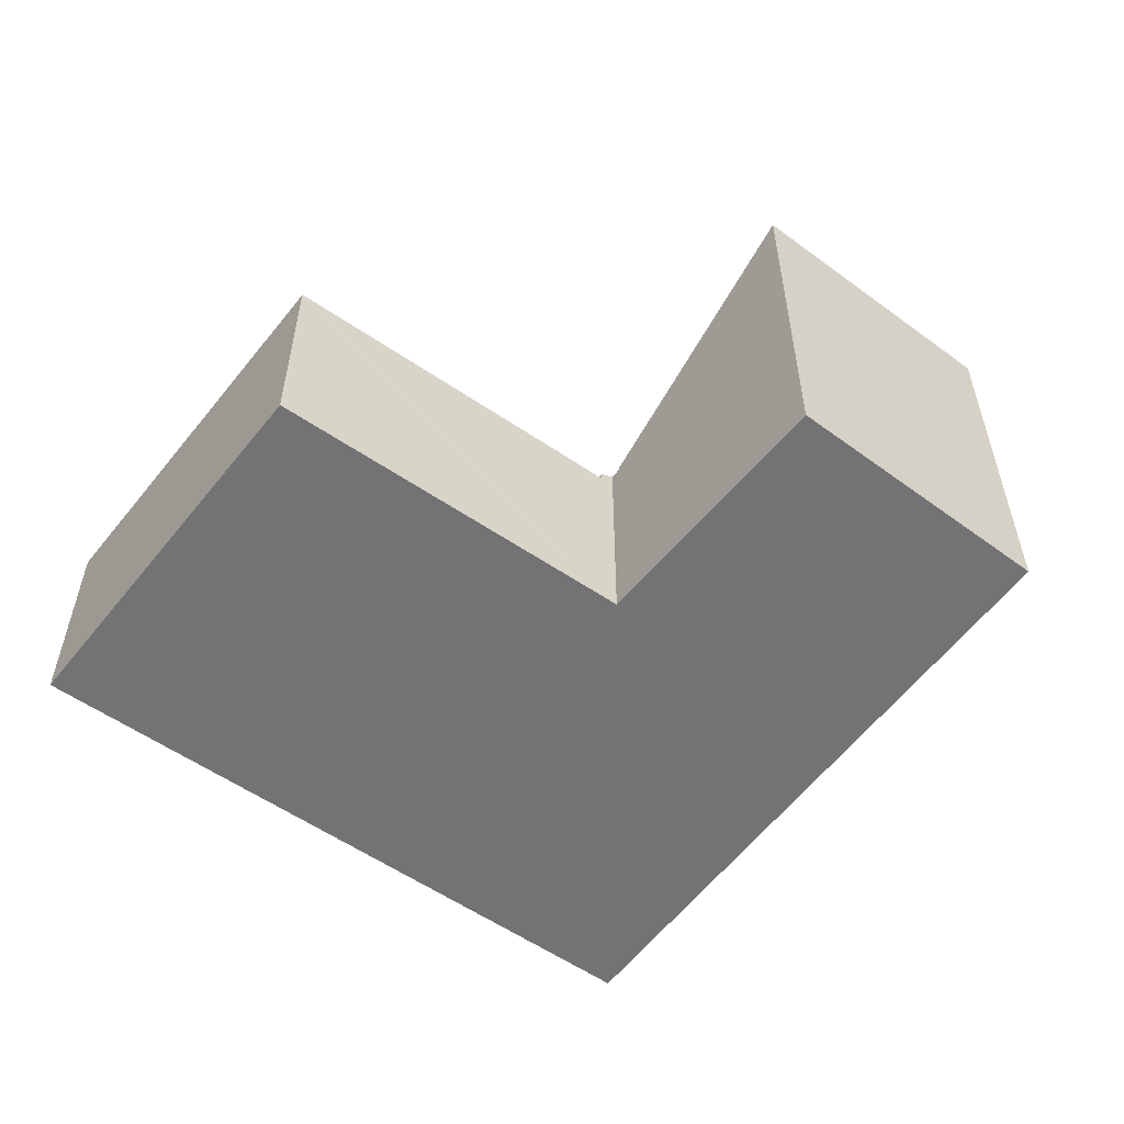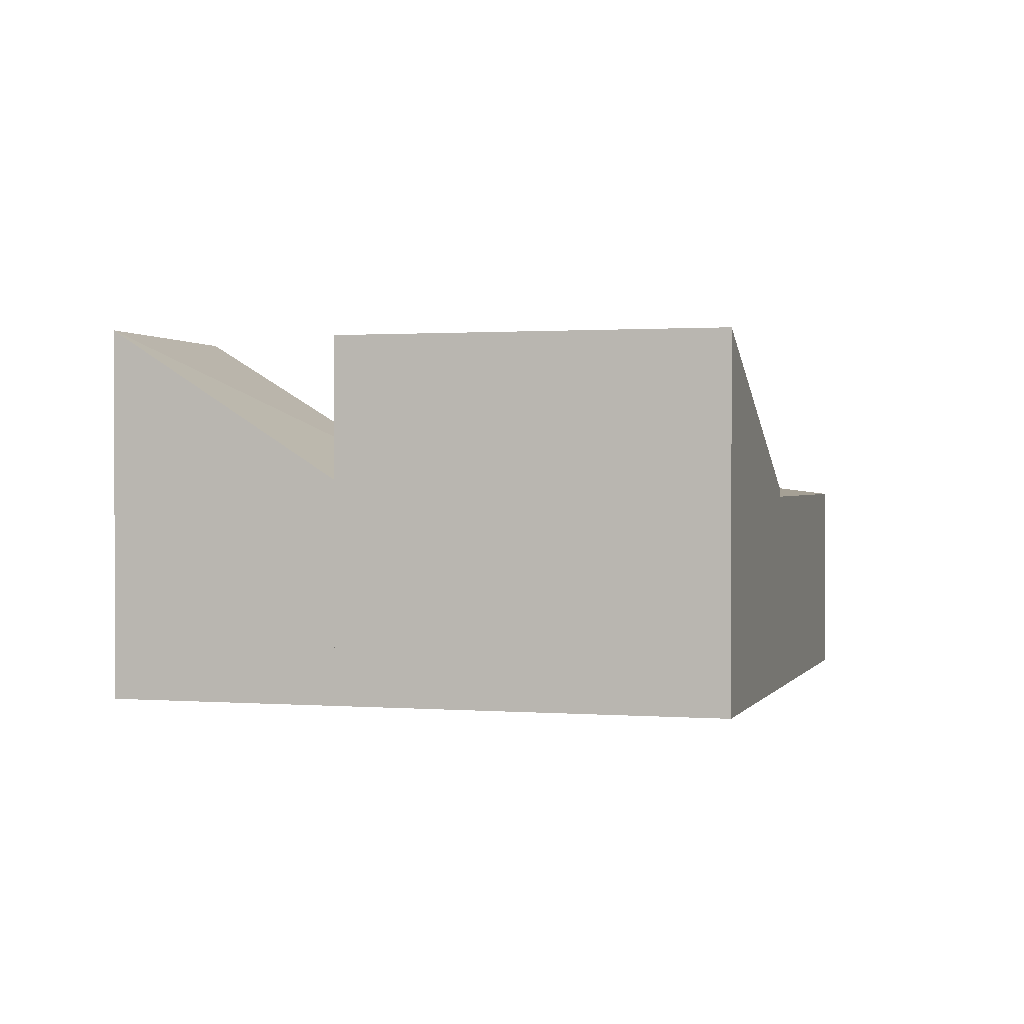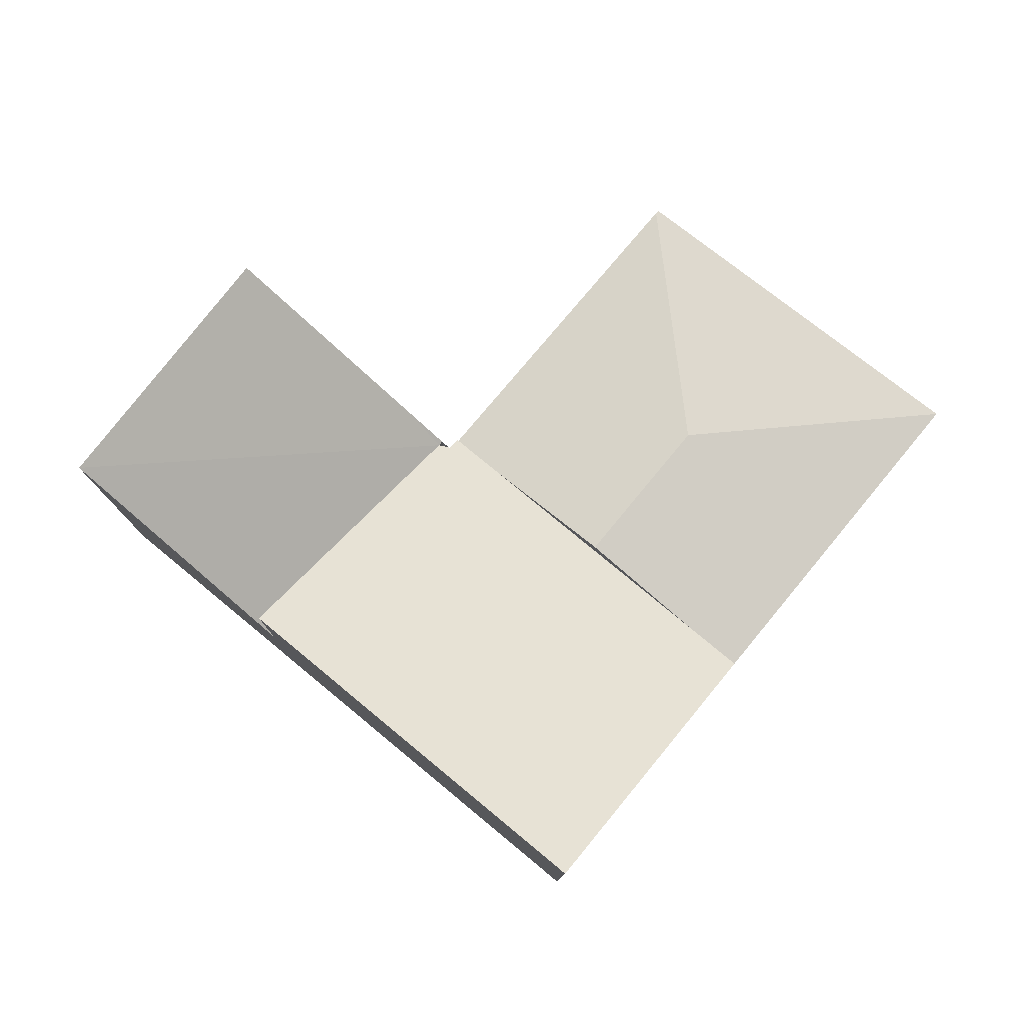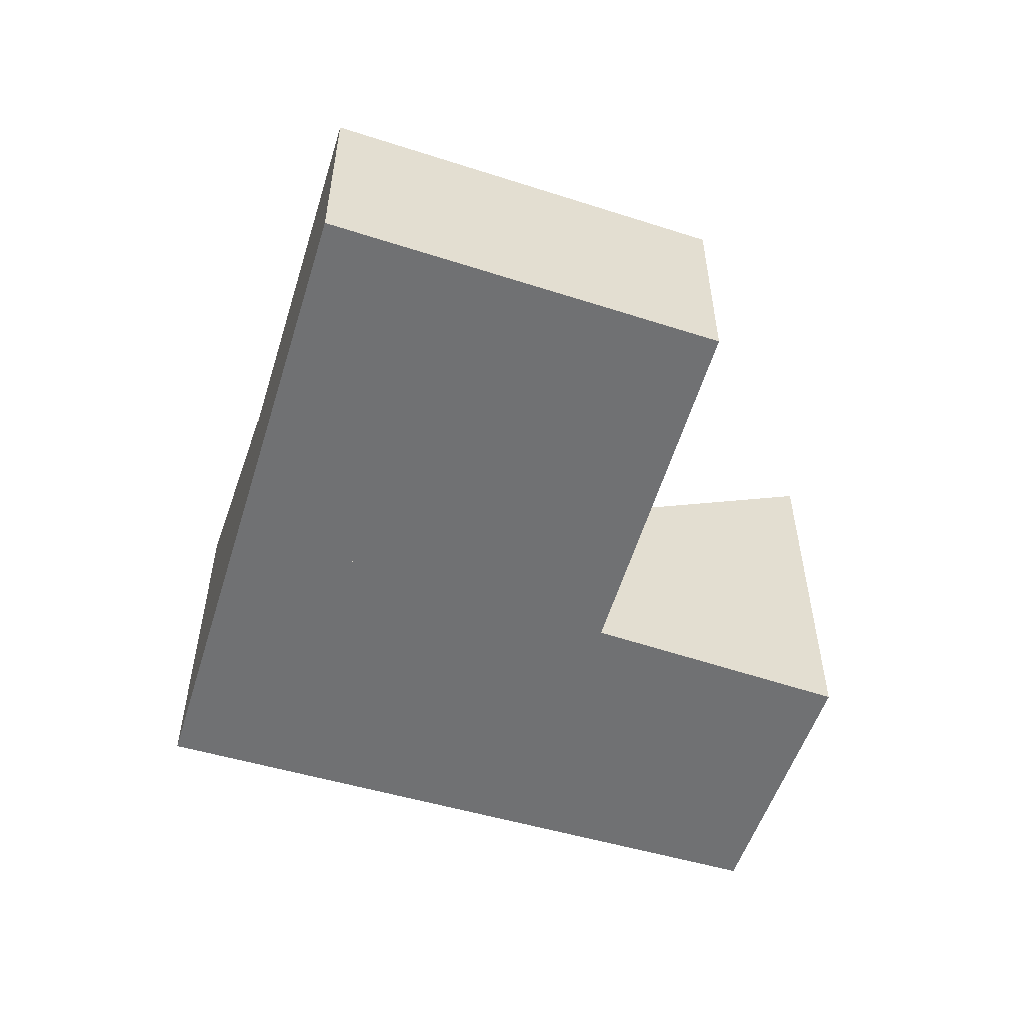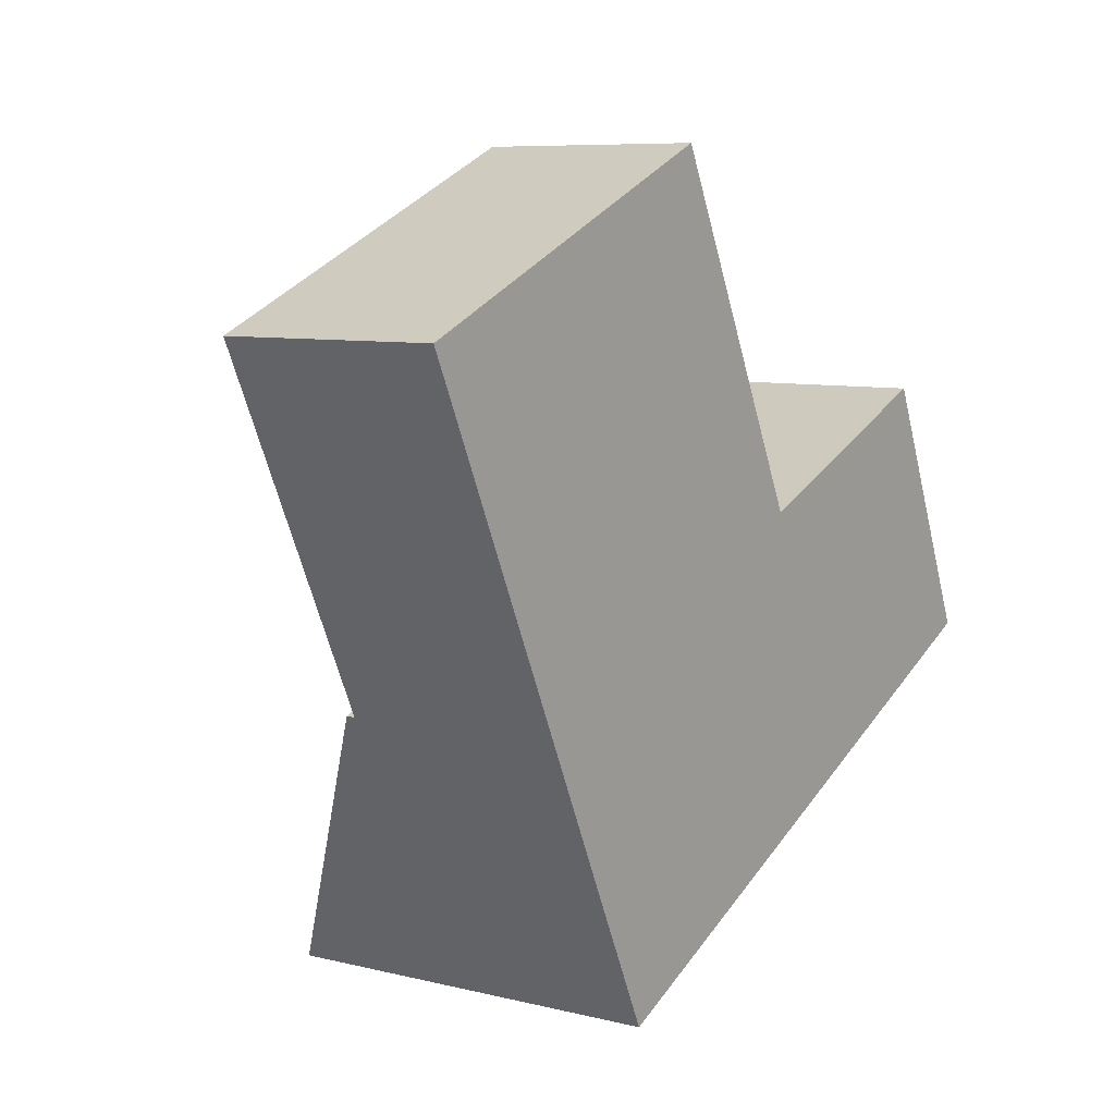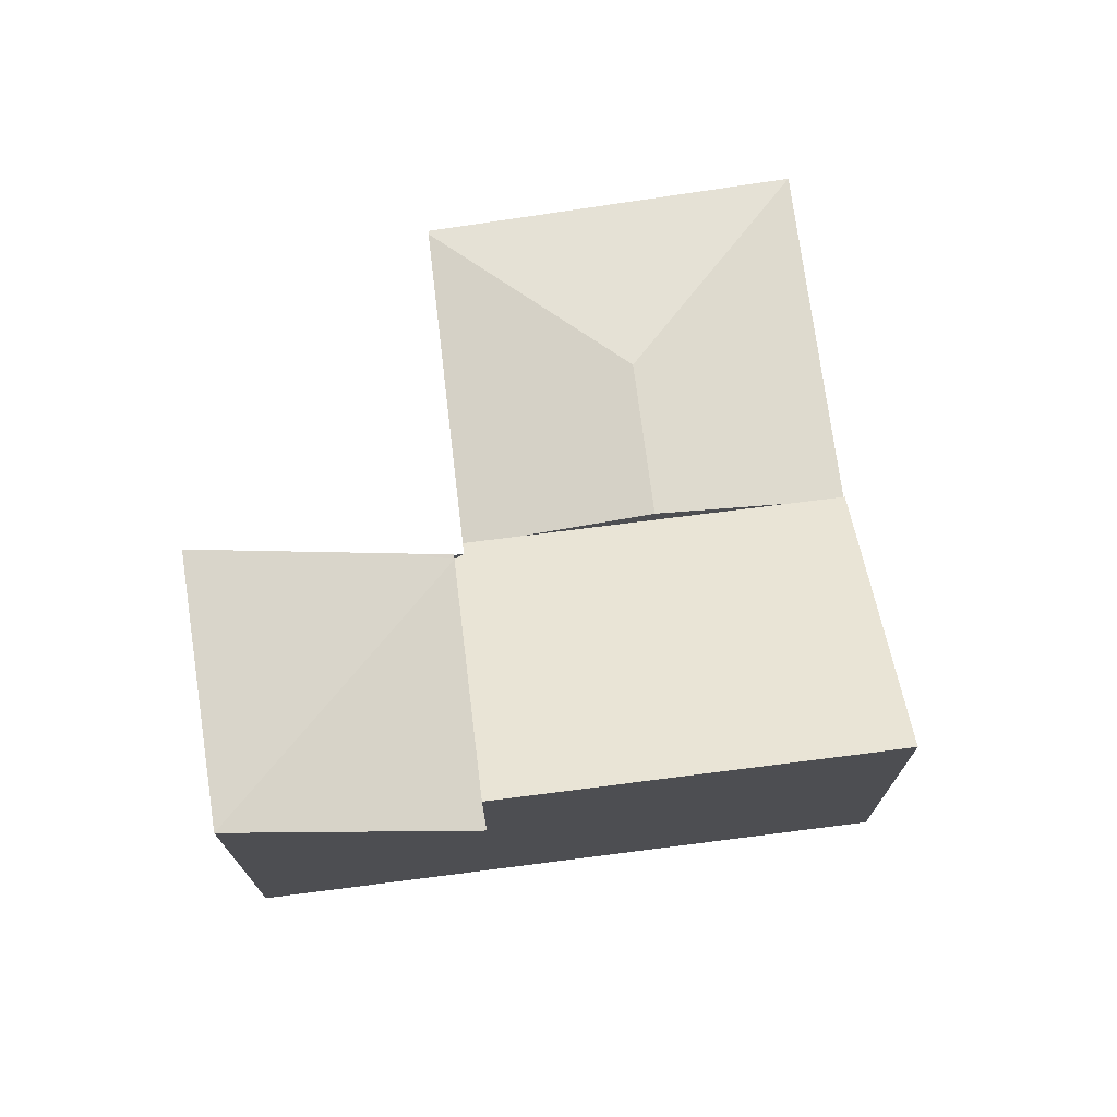
<metadata>
{"format":"obj","ext":"obj","renderer":"f3d","projection":"perspective","resolution":1024,"background":"white","views":[{"elev":-56.0,"azim":28.6,"up":"+Y"},{"elev":1.0,"azim":170.9,"up":"+Y"},{"elev":78.8,"azim":-165.7,"up":"+Y"},{"elev":-55.2,"azim":-42.2,"up":"+Y"},{"elev":7.7,"azim":-55.1,"up":"+Z"},{"elev":72.8,"azim":147.5,"up":"+Y"}]}
</metadata>
<code>
v  5.934 2.661 -1.62
v  5.535 2.38 -1.846
v  5.511 2.38 -1.796
v  7.94 3.999 -0.785
v  9.08 3.999 -3.394
v  6.777 2.38 -4.48
v  6.777 2.743e-16 -4.48
v  5.535 1.13e-16 -1.846
v  5.511 1.1e-16 -1.796
v  7.94 4.807e-17 -0.785
v  5.934 9.92e-17 -1.62
v  9.08 2.078e-16 -3.394
v  2.769 2.489 -1.044
v  4.807 2.275 -1.967
v  3.496 2.489 -2.585
v  5.353 2.186 -1.71
v  3.762 2.191 1.586
v  2.185 2.275 -3.203
v  1.633 2.185 -3.463
v  0 2.185 1.338e-16
v  3.744 2.185 1.622
v  5.353 1.047e-16 -1.71
v  3.762 -9.711e-17 1.586
v  3.744 -9.932e-17 1.622
v  4.807 1.204e-16 -1.967
v  3.496 1.583e-16 -2.585
v  2.185 1.961e-16 -3.203
v  1.633 2.12e-16 -3.463
v  0 0 0
v  2.961 3.9 -6.279
v  6.777 3.9 -4.48
v  5.414 2.349 -1.837
v  5.353 2.275 -1.71
v  3.496 2.275 -2.585
v  1.633 2.275 -3.463
v  5.511 2.352 -1.796
v  5.414 1.125e-16 -1.837
v  2.961 3.845e-16 -6.279
g defaultobject
f 1 2 3
f 2 1 4
f 2 4 5
f 2 5 6
f 7 2 6
f 2 7 8
f 2 8 3
f 3 8 9
f 1 10 4
f 10 1 3
f 10 3 9
f 10 9 11
f 10 5 4
f 5 10 12
f 12 6 5
f 6 12 7
f 8 11 9
f 11 8 7
f 11 7 10
f 10 7 12
f 13 14 15
f 14 13 16
f 16 13 17
f 18 13 15
f 13 18 19
f 13 19 20
f 21 13 20
f 13 21 17
f 17 22 16
f 22 17 21
f 22 21 23
f 23 21 24
f 22 14 16
f 14 22 15
f 15 22 18
f 18 22 25
f 18 25 26
f 18 26 19
f 19 26 27
f 19 27 28
f 28 20 19
f 20 28 29
f 29 21 20
f 21 29 24
f 29 23 24
f 23 29 22
f 22 29 25
f 25 29 26
f 26 29 28
f 26 28 27
f 30 2 31
f 2 30 32
f 32 30 33
f 33 30 14
f 14 30 34
f 34 30 18
f 18 30 35
f 28 18 35
f 18 28 34
f 34 28 14
f 14 28 33
f 33 28 22
f 22 28 27
f 22 27 26
f 22 26 25
f 32 9 36
f 9 32 37
f 33 37 32
f 37 33 22
f 2 7 31
f 7 2 36
f 7 36 9
f 7 9 8
f 7 30 31
f 30 7 38
f 38 35 30
f 35 38 28
f 8 38 7
f 38 8 9
f 38 9 37
f 38 37 22
f 38 22 25
f 38 25 26
f 38 26 27
f 38 27 28

</code>
